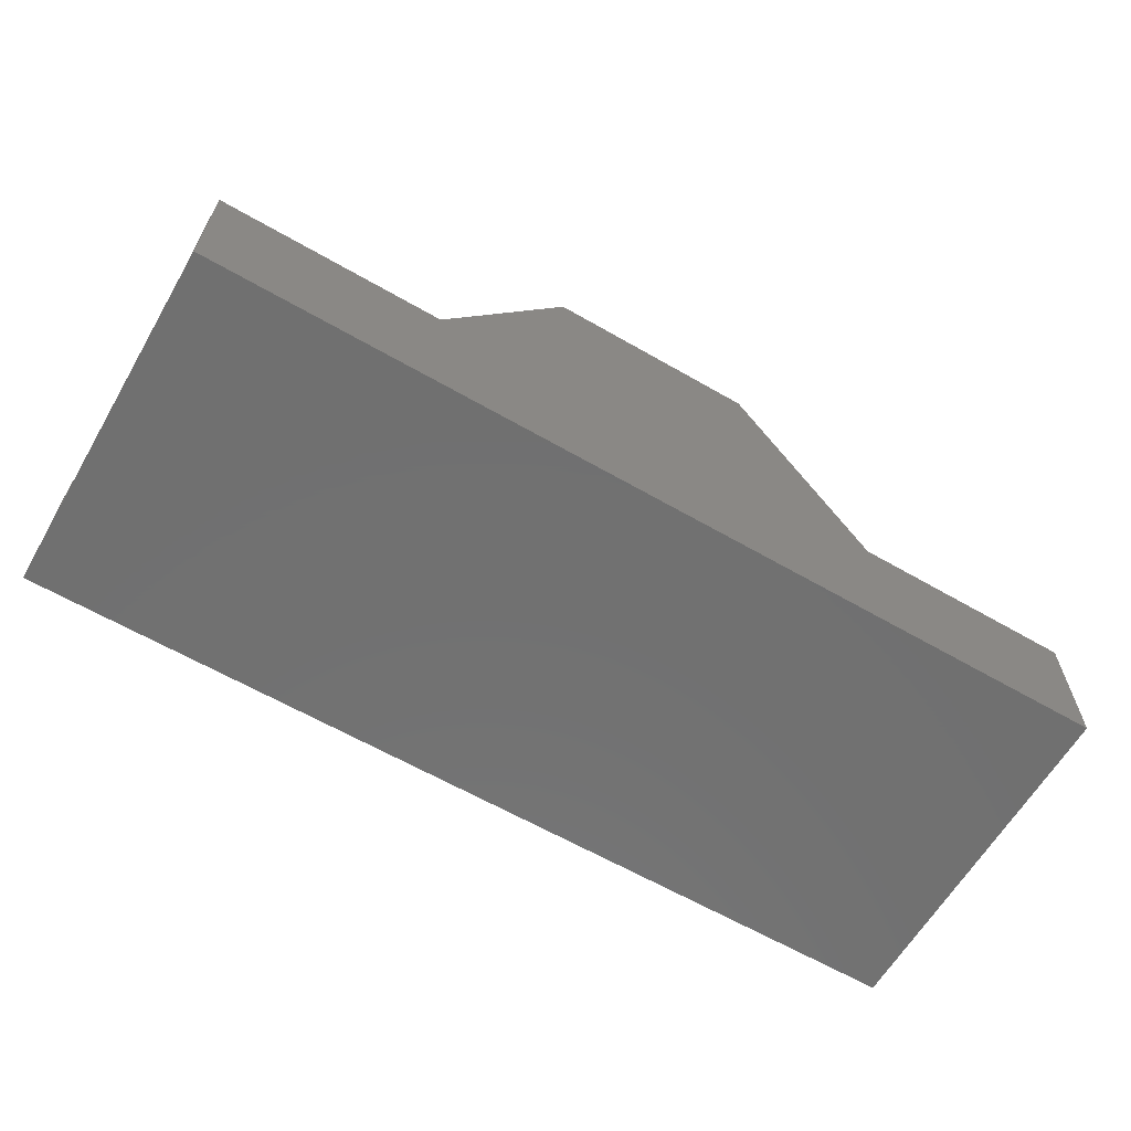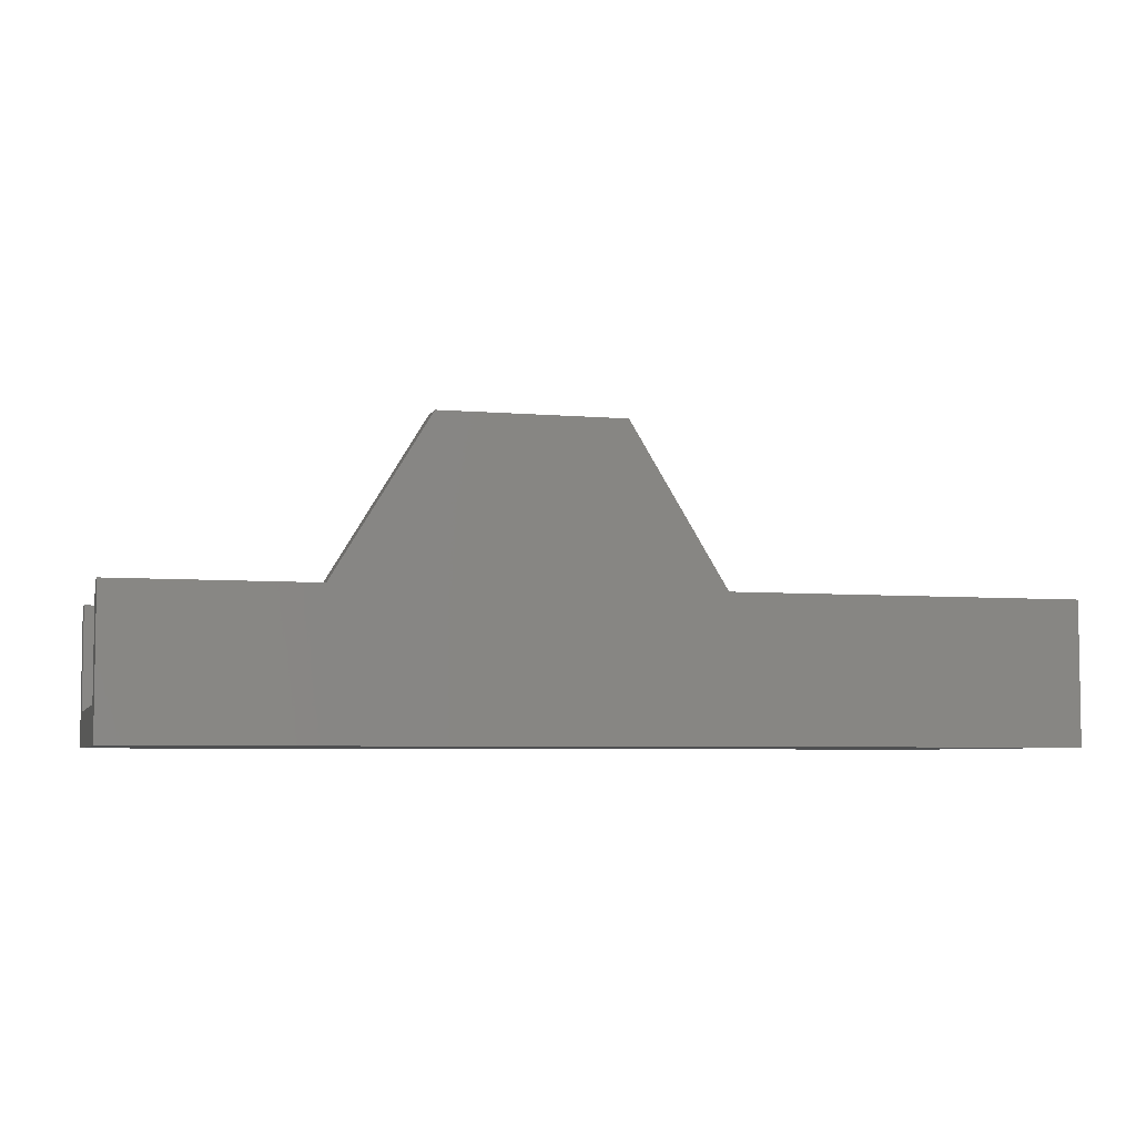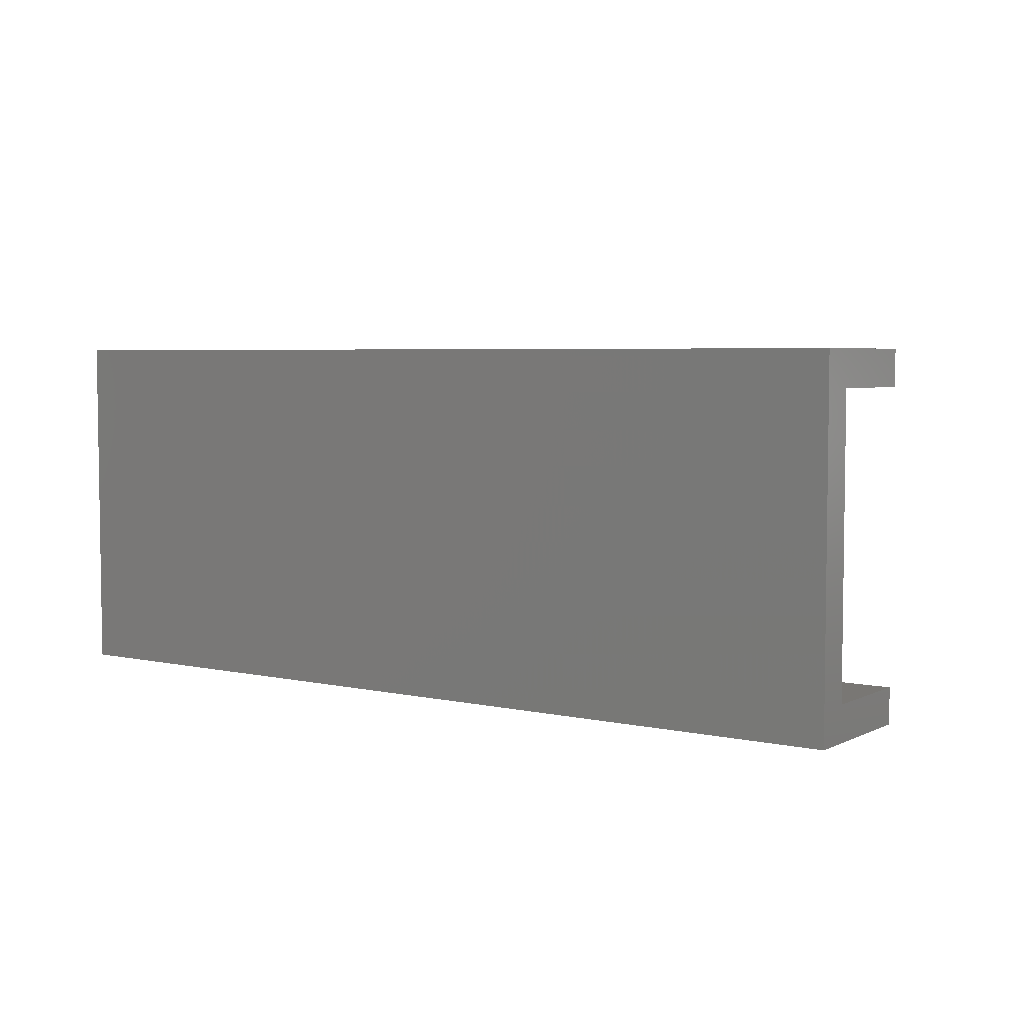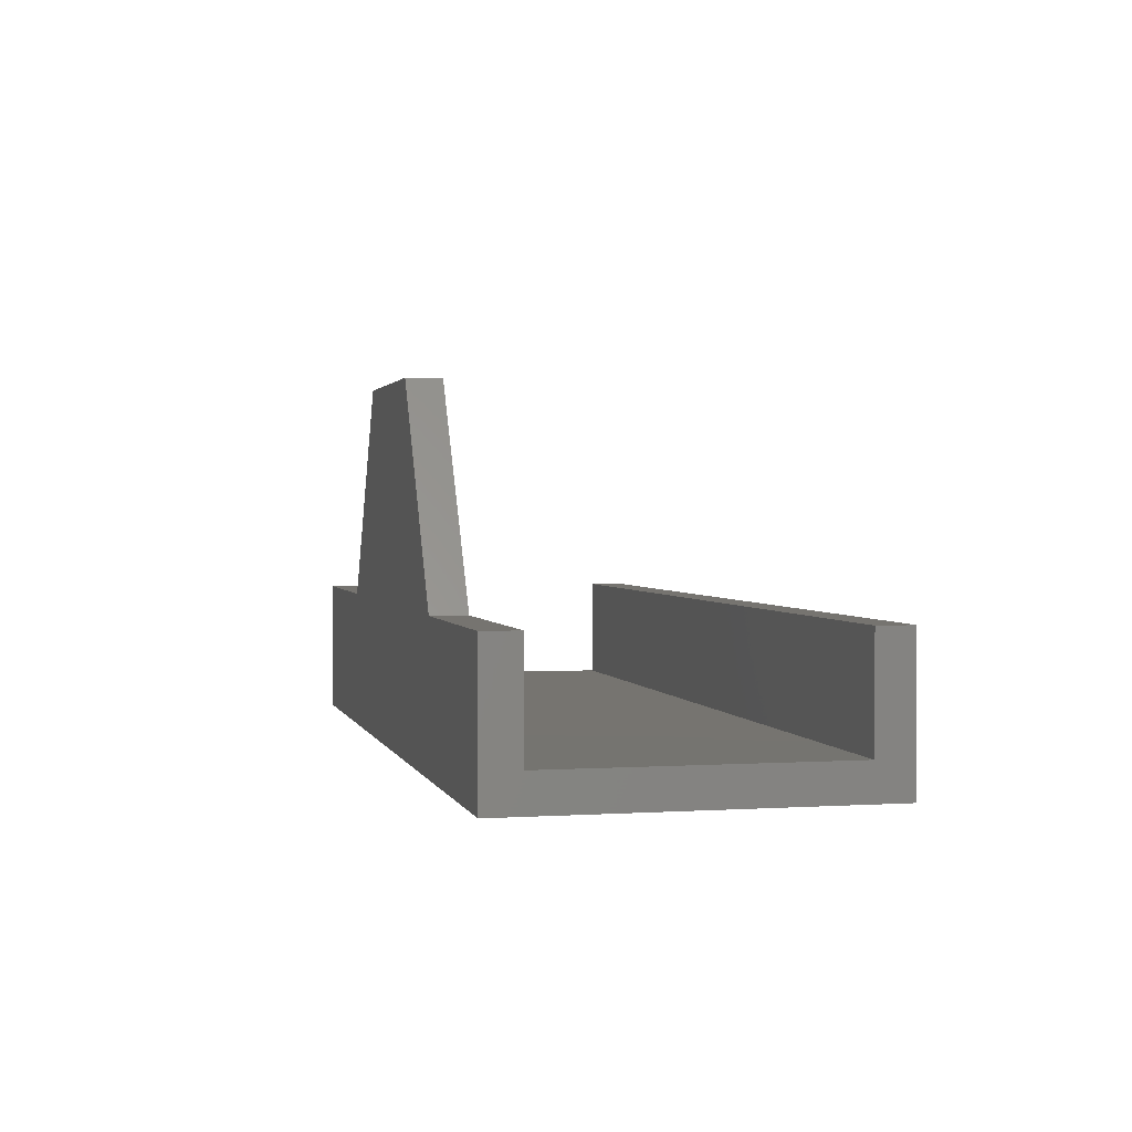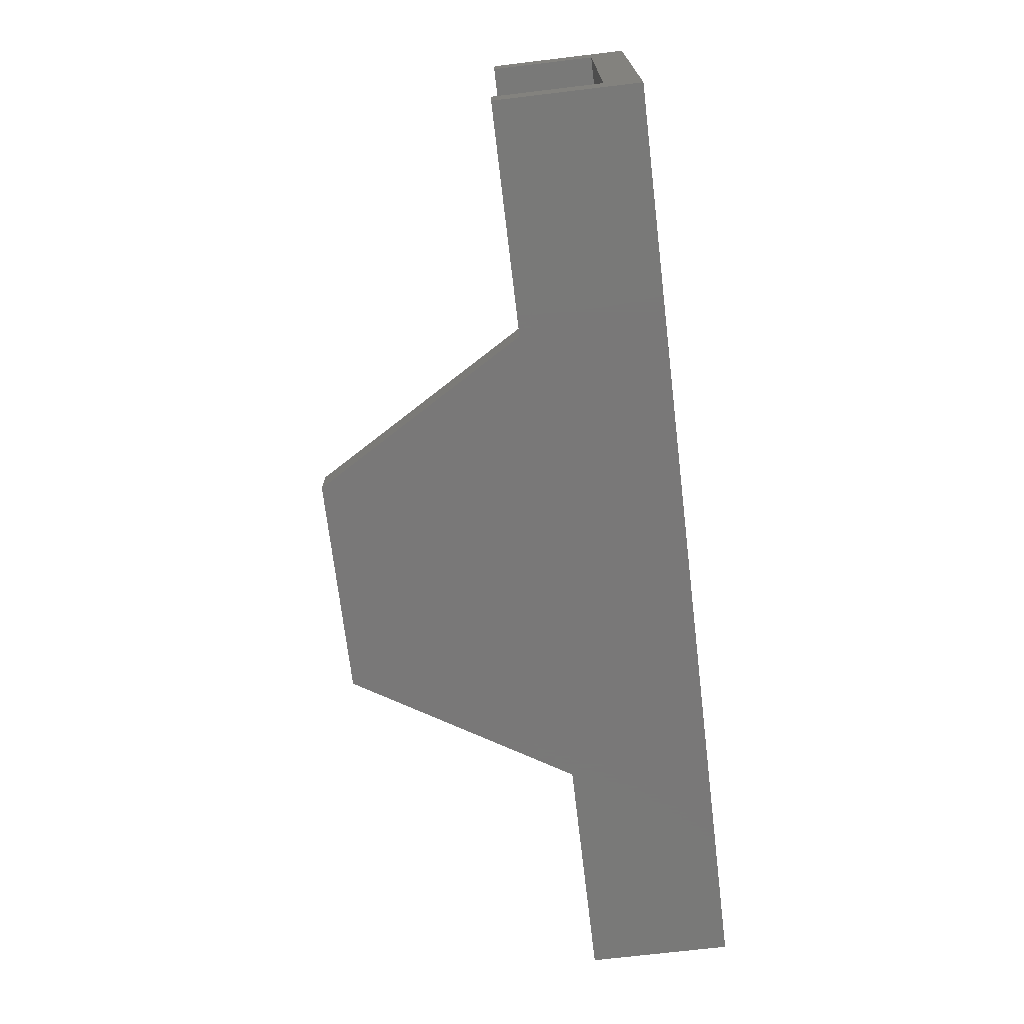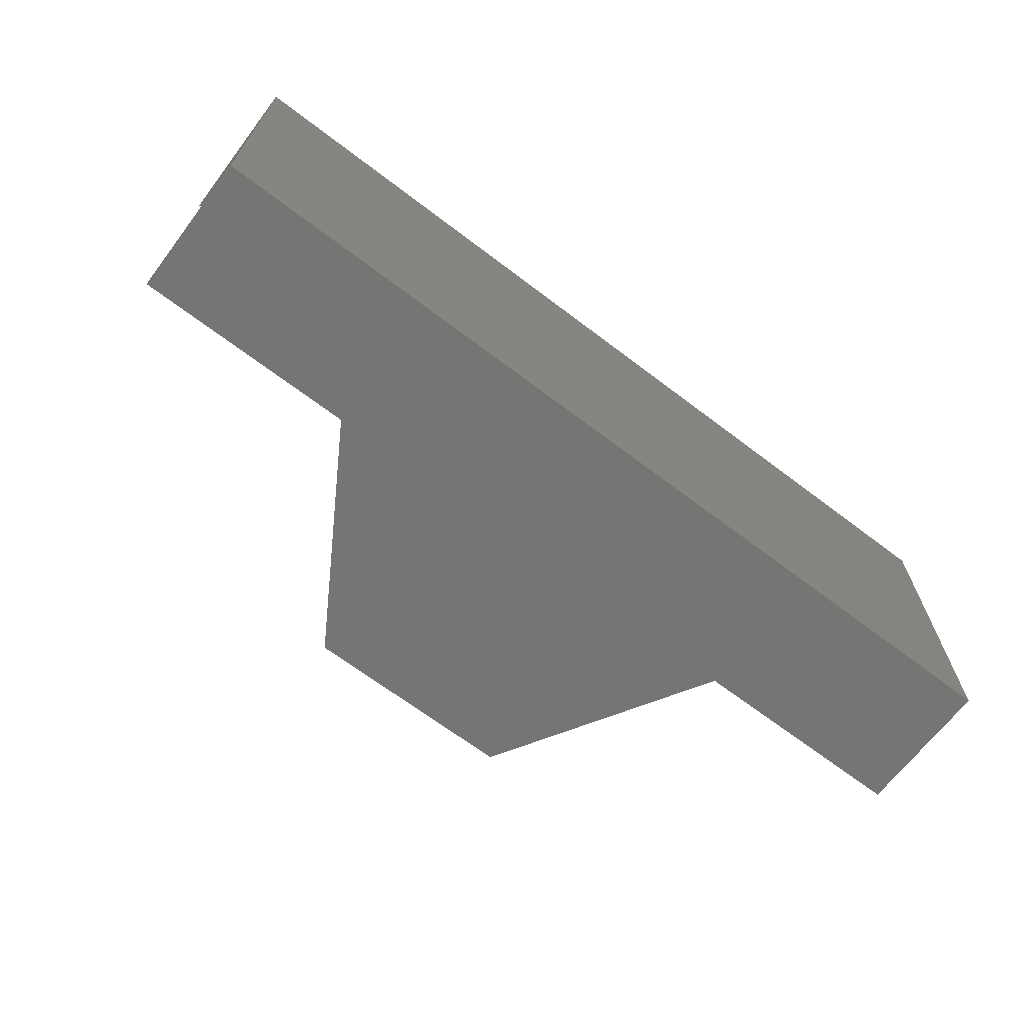
<metadata>
{"format":"stl","ext":"stl","renderer":"f3d","projection":"perspective","resolution":1024,"background":"white","views":[{"elev":-62.6,"azim":-30.3,"up":"+Z"},{"elev":-5.4,"azim":164.9,"up":"+Z"},{"elev":4.8,"azim":-145.0,"up":"+Y"},{"elev":1.6,"azim":76.7,"up":"+Z"},{"elev":-71.4,"azim":96.8,"up":"+Y"},{"elev":-67.3,"azim":142.7,"up":"+Y"}]}
</metadata>
<code>
# stl→obj: 36 verts, 68 faces
v 65 25 0
v -65 25 20
v 65 25 20
v -65 25 0
v -65 20 5
v 65 -20 5
v 65 20 5
v -65 -20 5
v -65 -25 0
v 65 -25 0
v -33.3 -25 20
v -65 -25 20
v 33.3 -25 20
v 65 -25 20
v -16.02 -25 48.33
v 15 -25 50
v -15 -25 50
v 16.02 -25 48.33
v -19.07 -25 43.33
v 19.07 -25 43.33
v -30.25 -25 25
v 30.25 -25 25
v 65 -20 20
v 65 20 20
v -65 -20 20
v -65 20 20
v 33.3 -20 20
v -33.3 -20 20
v 16.02 -20 48.33
v -15 -20 50
v 15 -20 50
v -16.02 -20 48.33
v 19.07 -20 43.33
v -19.07 -20 43.33
v 30.25 -20 25
v -30.25 -20 25
f 1 2 3
f 2 1 4
f 5 6 7
f 6 5 8
f 9 1 10
f 1 9 4
f 9 11 12
f 11 9 13
f 10 13 9
f 13 10 14
f 15 16 17
f 15 18 16
f 19 18 15
f 19 20 18
f 21 20 19
f 21 22 20
f 11 22 21
f 22 11 13
f 23 14 6
f 7 3 24
f 3 7 1
f 6 1 7
f 6 10 1
f 10 6 14
f 4 5 2
f 4 8 5
f 9 8 4
f 12 8 9
f 8 12 25
f 2 5 26
f 2 24 3
f 24 2 26
f 5 24 26
f 24 5 7
f 6 27 23
f 27 6 28
f 8 28 6
f 28 8 25
f 29 30 31
f 29 32 30
f 33 32 29
f 33 34 32
f 35 34 33
f 35 36 34
f 27 36 35
f 36 27 28
f 27 14 23
f 14 27 13
f 25 11 28
f 11 25 12
f 20 35 33
f 35 20 22
f 30 16 31
f 16 30 17
f 21 34 36
f 34 21 19
f 18 33 29
f 33 18 20
f 22 27 35
f 27 22 13
f 16 29 31
f 29 16 18
f 15 30 32
f 30 15 17
f 19 32 34
f 32 19 15
f 11 36 28
f 36 11 21

</code>
